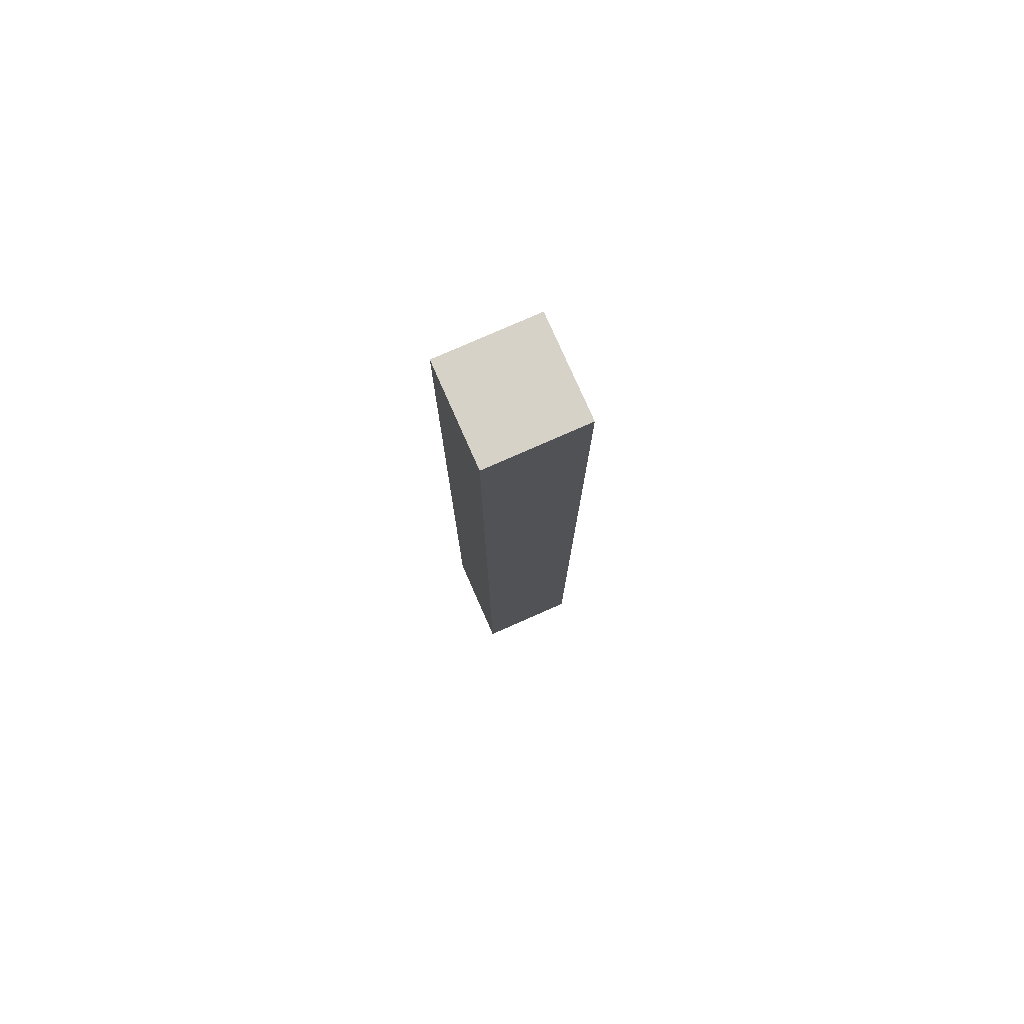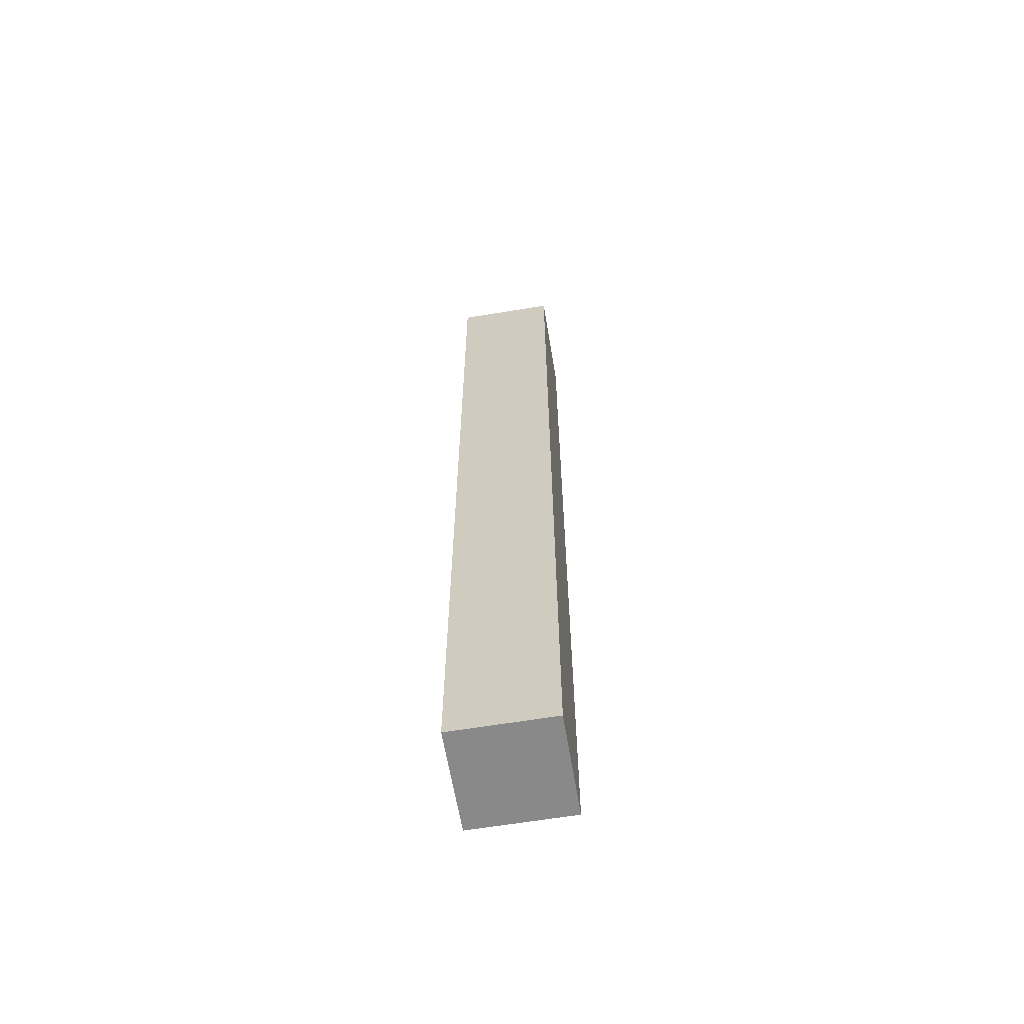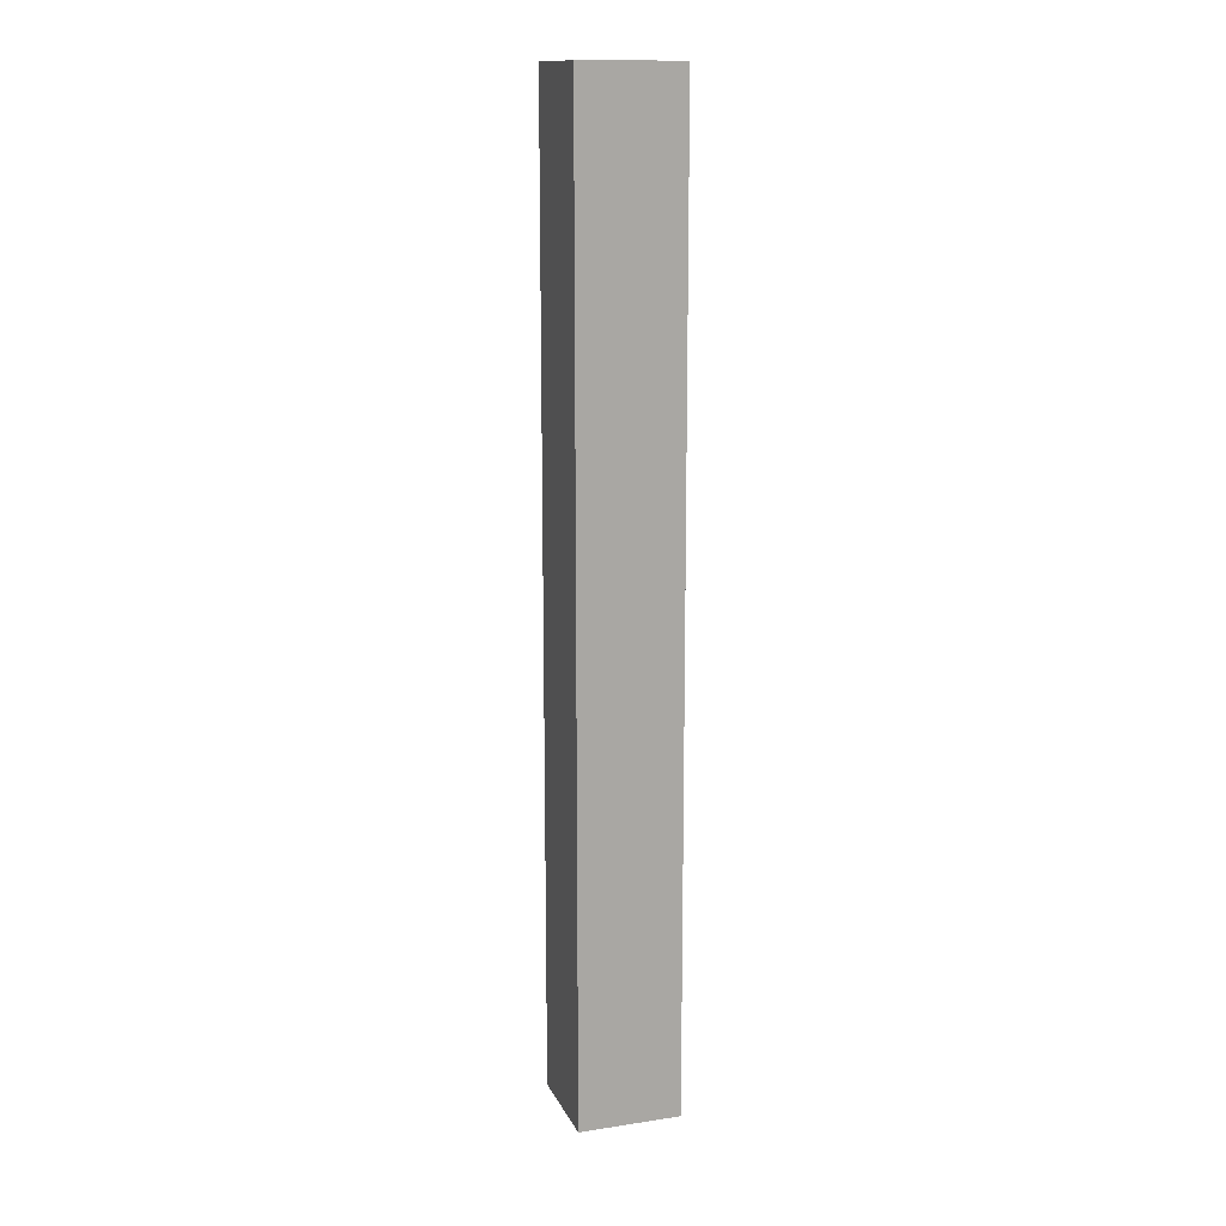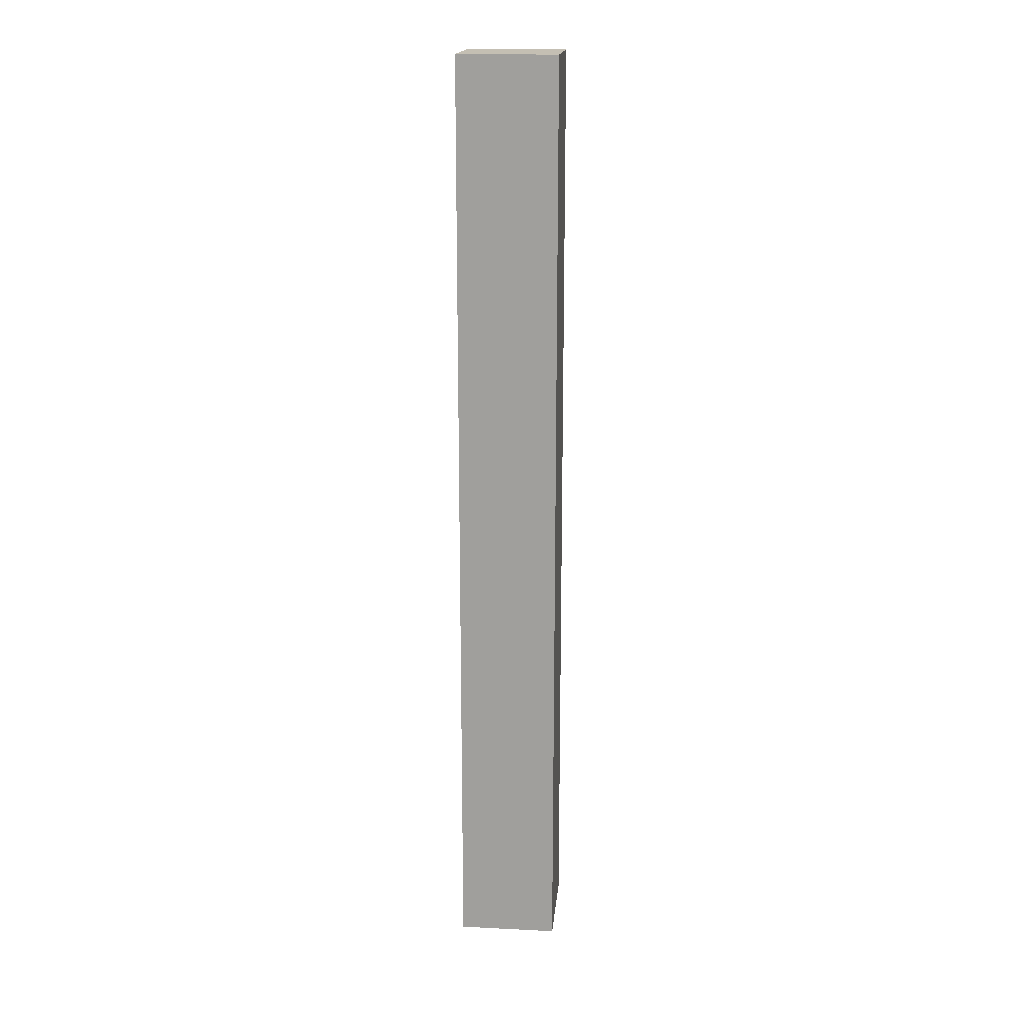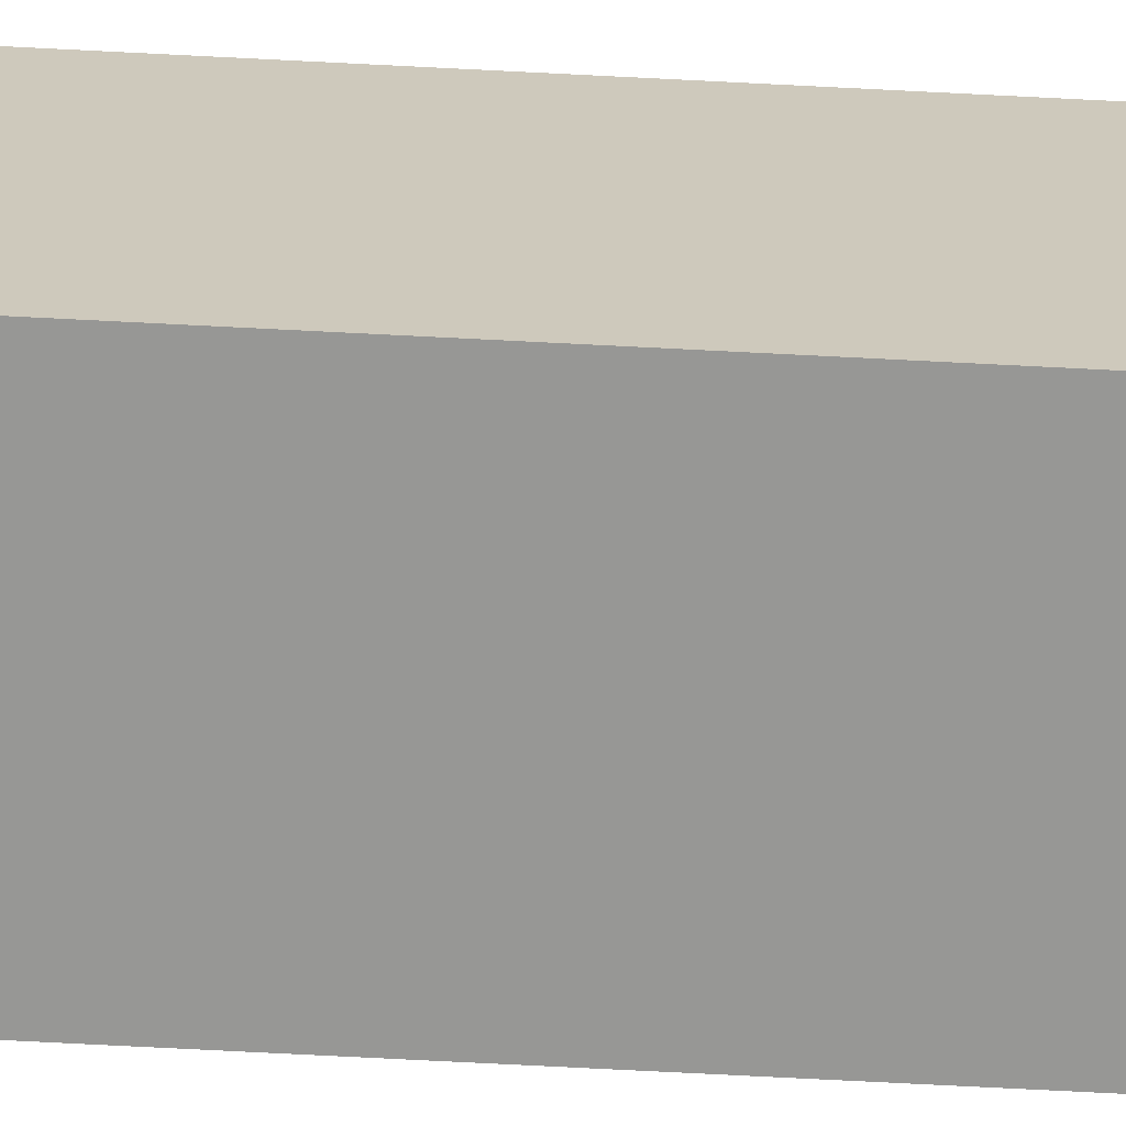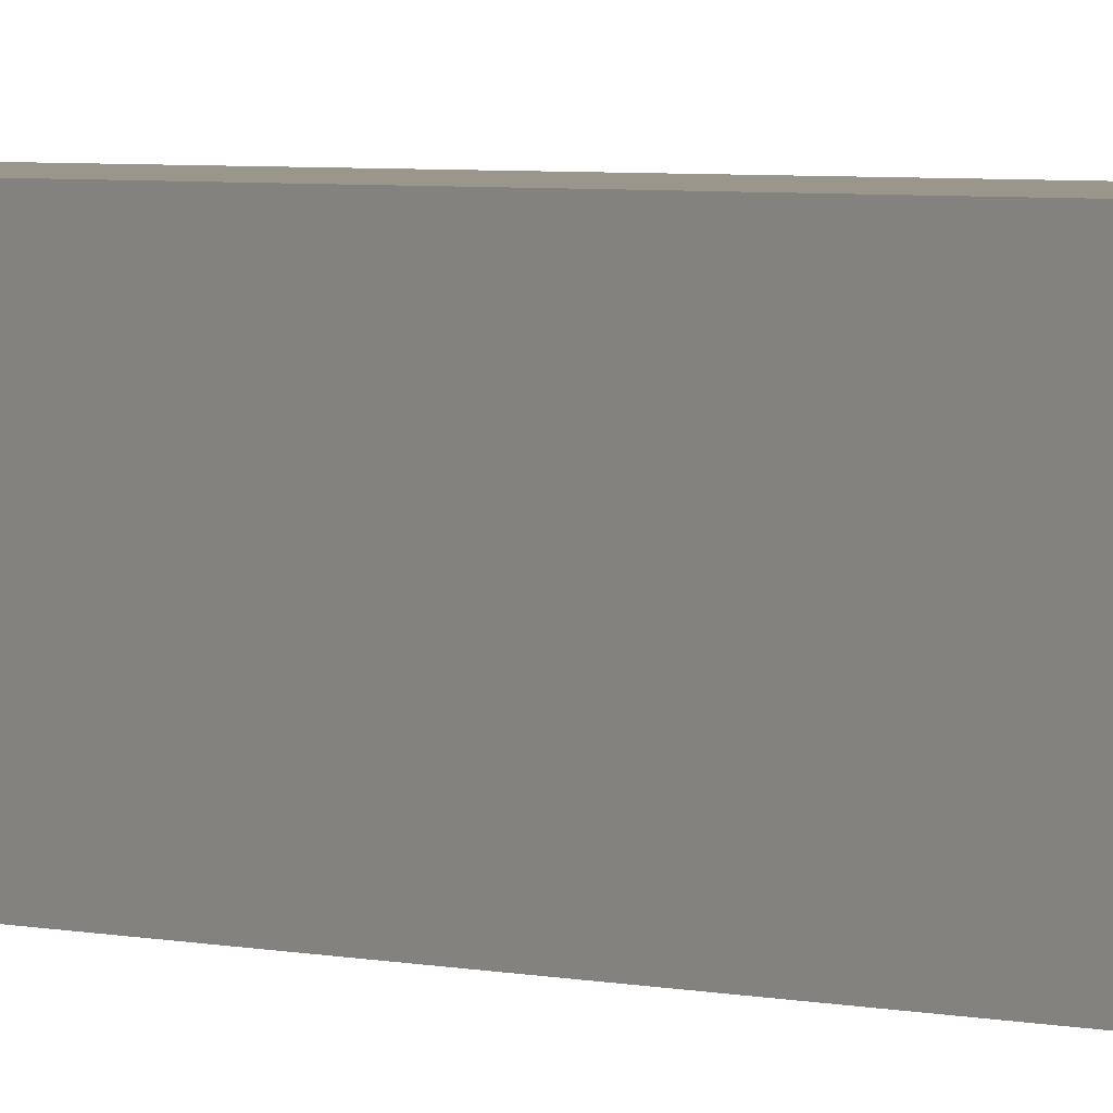
<metadata>
{"format":"obj","ext":"obj","renderer":"f3d","projection":"perspective","resolution":1024,"background":"white","views":[{"elev":78.2,"azim":-23.8,"up":"+Y"},{"elev":-63.0,"azim":99.5,"up":"+Y"},{"elev":14.1,"azim":161.7,"up":"+Y"},{"elev":17.7,"azim":5.6,"up":"+Y"},{"elev":-68.1,"azim":87.0,"up":"+Z"},{"elev":2.3,"azim":143.8,"up":"+Z"}]}
</metadata>
<code>
o
v 5.6 2 -6.4
v 5.6 2 -7.2
v 5.6 9.6 -6.4
v 5.6 9.6 -7.2
v 6.4 2 -6.4
v 6.4 2 -7.2
v 6.4 9.6 -6.4
v 6.4 9.6 -7.2
v 5.6 2 -6.4
v 5.6 9.6 -6.4
v 6.4 2 -6.4
v 6.4 9.6 -6.4
v 5.6 2 -7.2
v 5.6 9.6 -7.2
v 6.4 2 -7.2
v 6.4 9.6 -7.2
v 5.6 2 -6.4
v 6.4 2 -6.4
v 5.6 2 -7.2
v 6.4 2 -7.2
v 5.6 9.6 -6.4
v 6.4 9.6 -6.4
v 5.6 9.6 -7.2
v 6.4 9.6 -7.2
f 3 2 1
f 4 2 3
f 5 6 7
f 7 6 8
f 11 10 9
f 12 10 11
f 13 14 15
f 15 14 16
f 19 18 17
f 20 18 19
f 21 22 23
f 23 22 24

</code>
